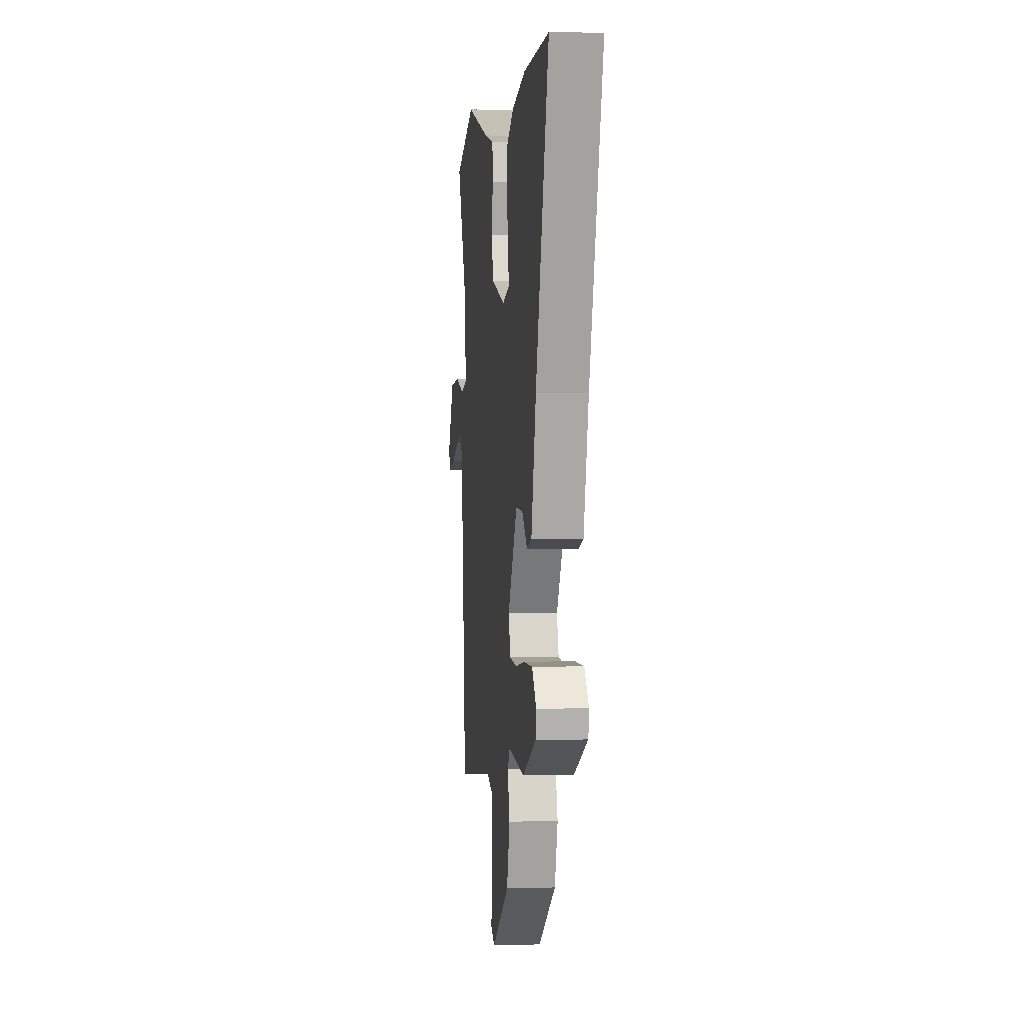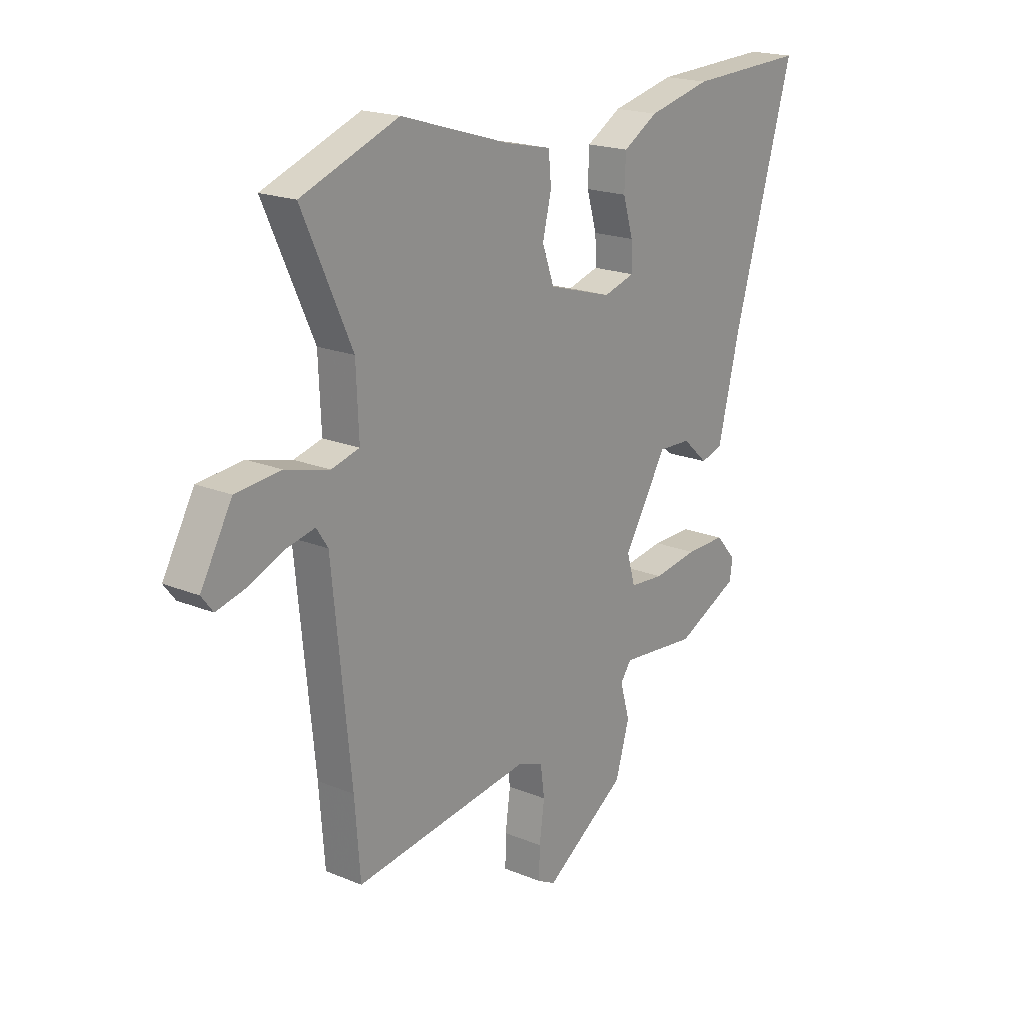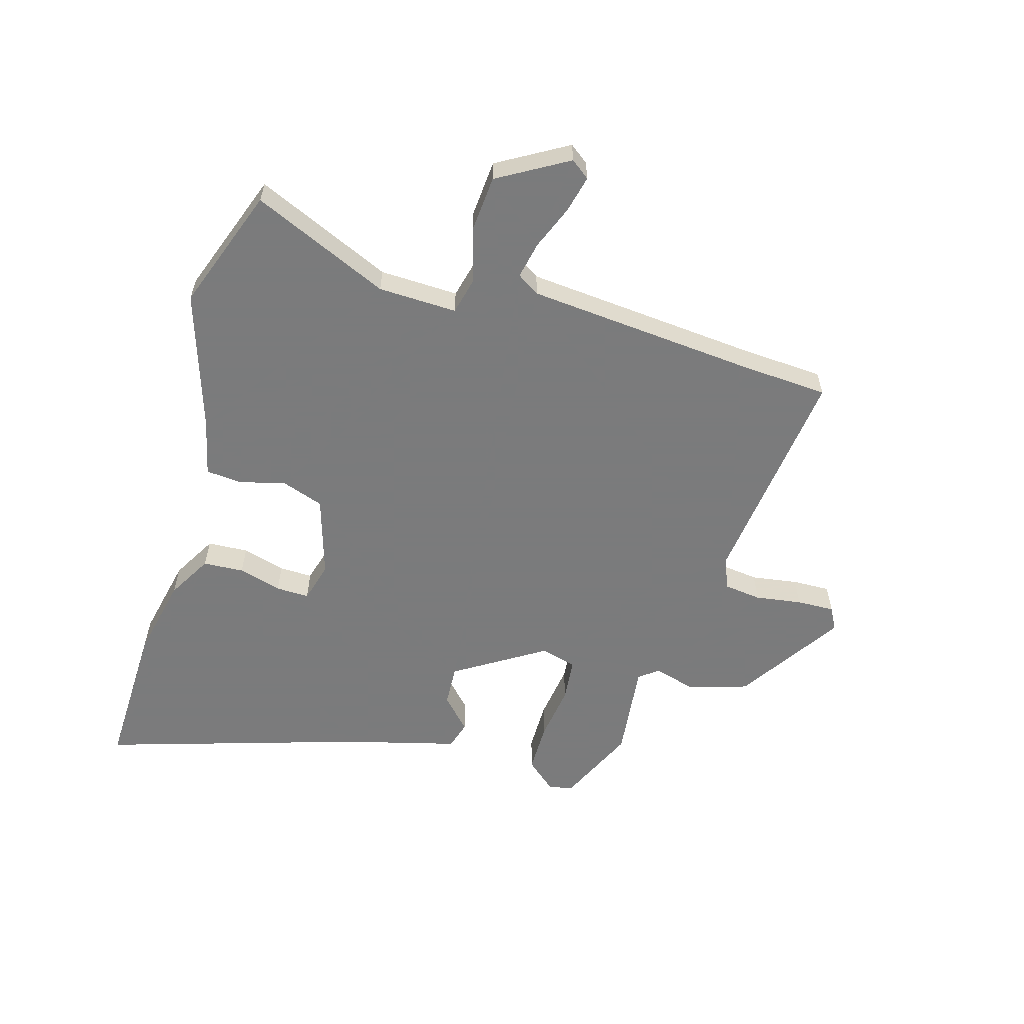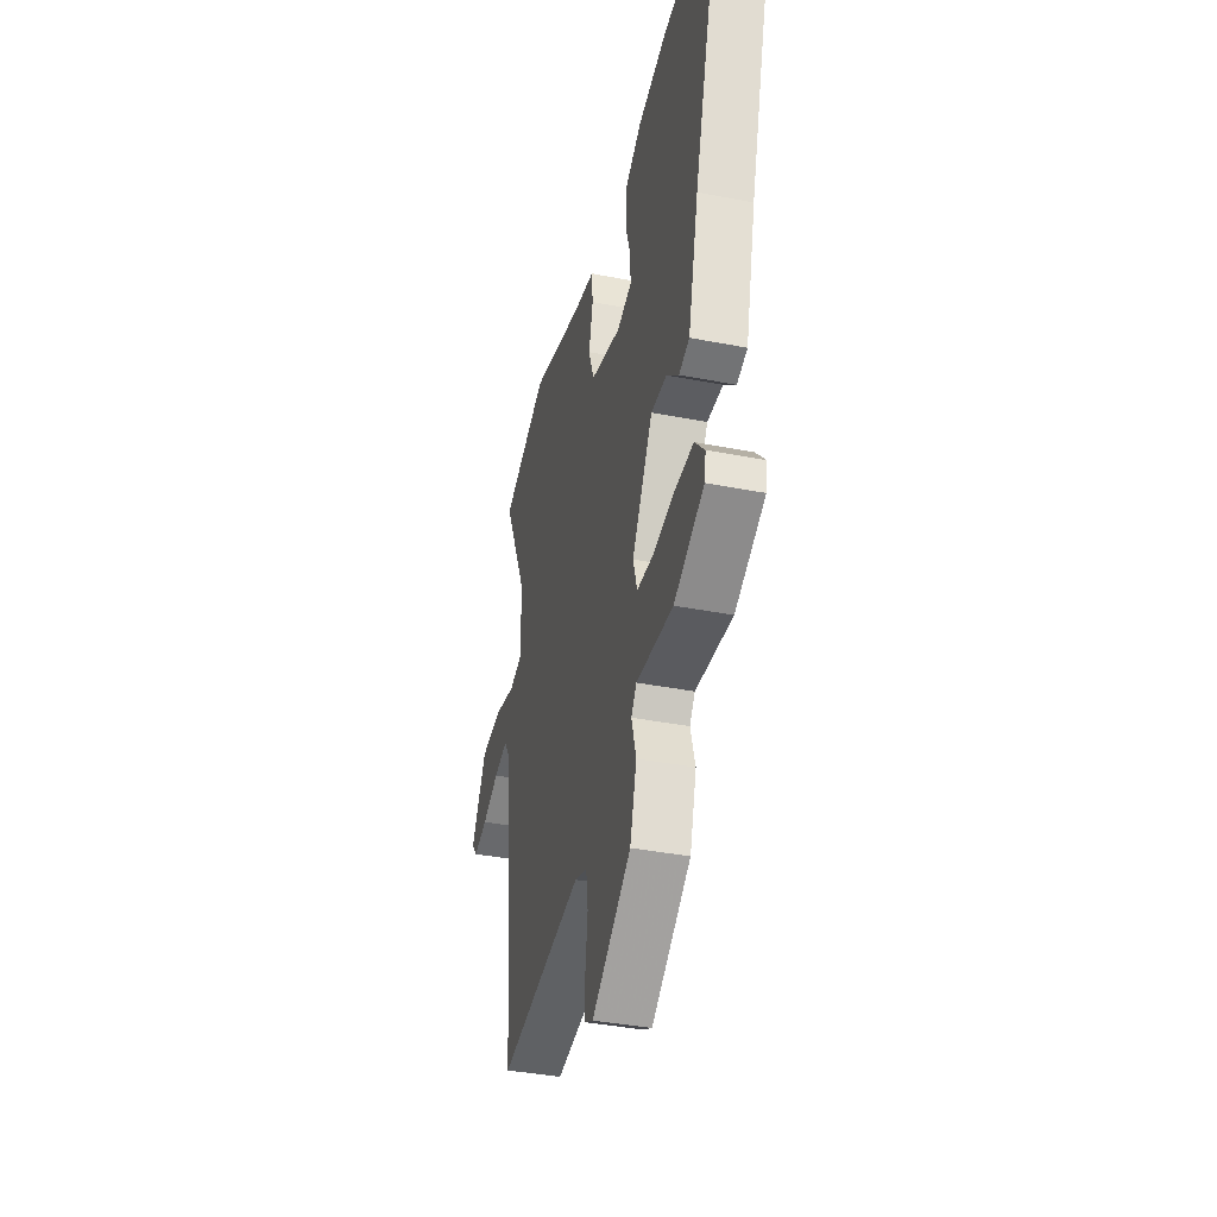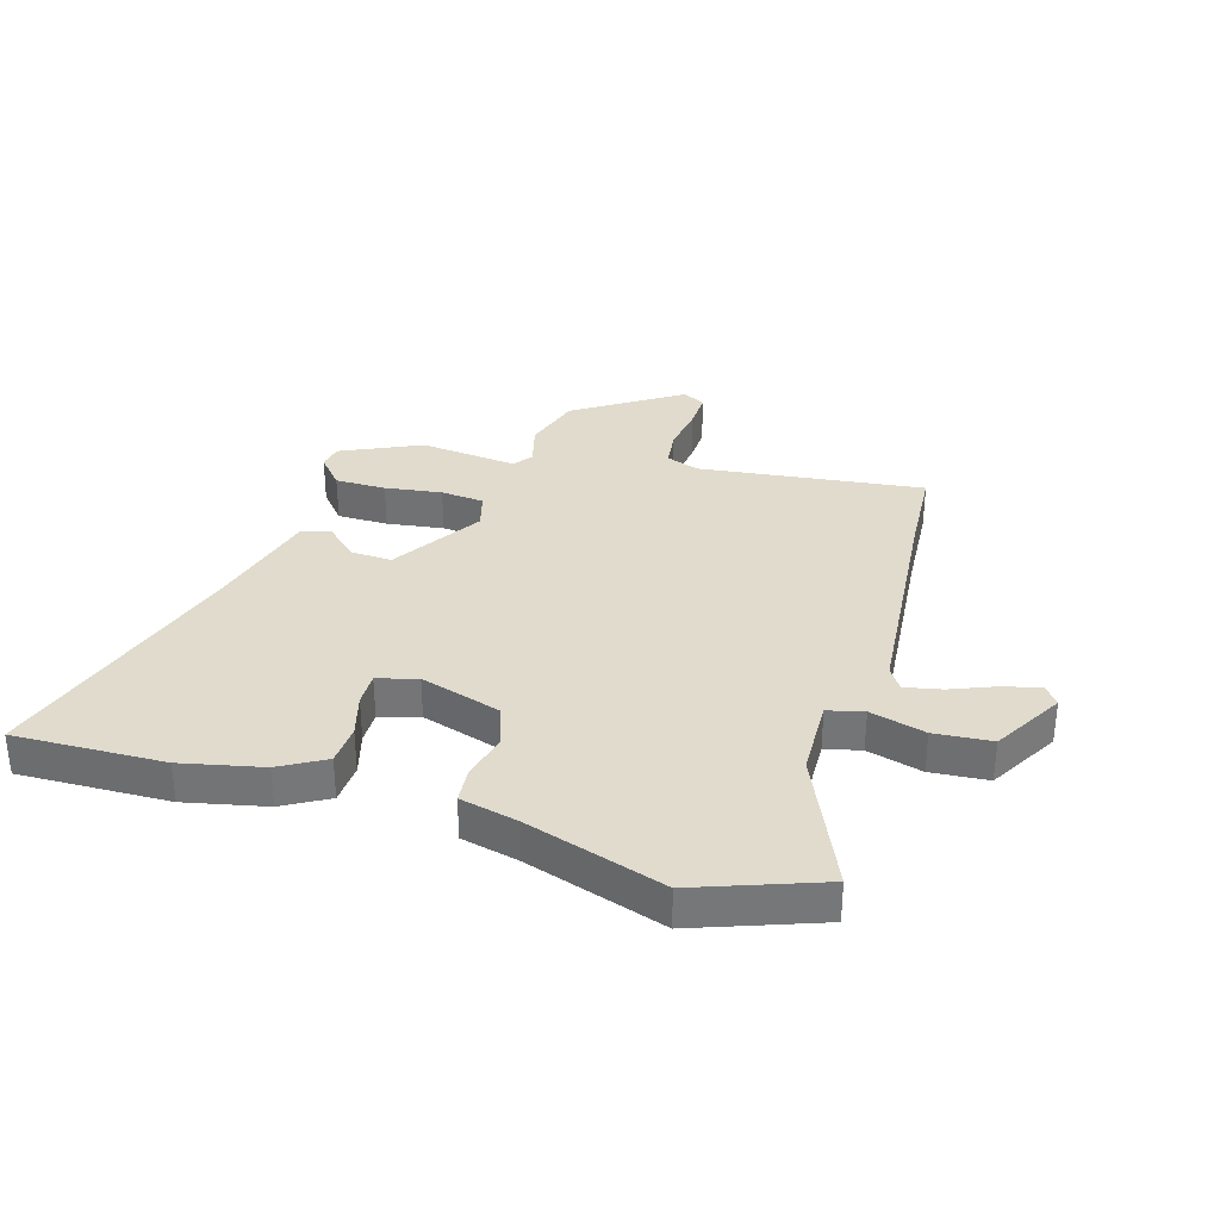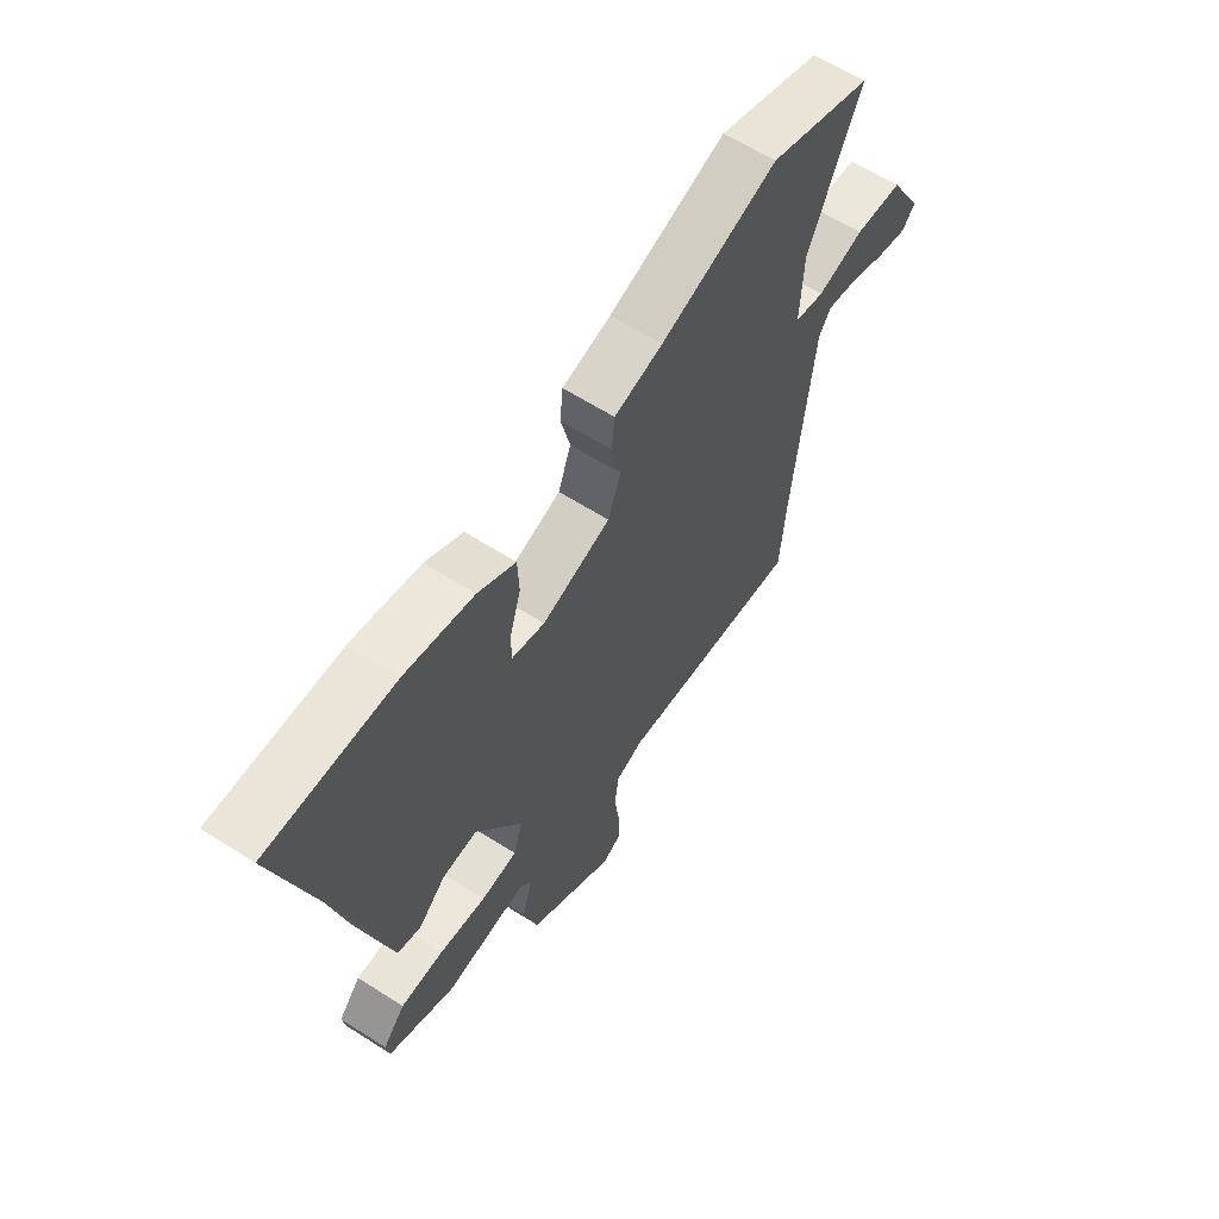
<metadata>
{"format":"obj","ext":"obj","renderer":"f3d","projection":"perspective","resolution":1024,"background":"white","views":[{"elev":1.6,"azim":-96.5,"up":"+Z"},{"elev":19.4,"azim":127.7,"up":"+Z"},{"elev":-58.4,"azim":74.6,"up":"+Y"},{"elev":-38.7,"azim":-103.8,"up":"+Z"},{"elev":33.3,"azim":17.4,"up":"+Y"},{"elev":62.1,"azim":-57.1,"up":"+Z"}]}
</metadata>
<code>
v -0.629 0.07 0.505
v -0.372 0.07 0.495
v -0.234 0.07 0.463
v -0.158 0.07 0.418
v -0.155 0.07 0.348
v -0.177 0.07 0.274
v -0.179 0.07 0.217
v -0.111 0.07 0.197
v 0.028 0.07 0.238
v 0.054 0.07 0.31
v 0.035 0.07 0.389
v 0.041 0.07 0.451
v 0.14 0.07 0.473
v 0.378 0.07 0.546
v 0.589 0.07 0.466
v 0.482 0.07 0.232
v 0.476 0.07 0.097
v 0.537 0.07 0.081
v 0.632 0.07 0.106
v 0.73 0.07 0.097
v 0.798 0.07 -0.024
v 0.773 0.07 -0.056
v 0.71 0.07 -0.04
v 0.634 0.07 -0.008
v 0.571 0.07 0.006
v 0.546 0.07 -0.032
v 0.506 0.07 -0.424
v 0.494 0.07 -0.577
v 0.11 0.07 -0.525
v 0.054 0.07 -0.545
v 0.045 0.07 -0.61
v 0.056 0.07 -0.69
v 0.057 0.07 -0.755
v 0.018 0.07 -0.775
v -0.16 0.07 -0.655
v -0.19 0.07 -0.553
v -0.169 0.07 -0.48
v -0.193 0.07 -0.447
v -0.36 0.07 -0.463
v -0.496 0.07 -0.398
v -0.503 0.07 -0.356
v -0.458 0.07 -0.305
v -0.371 0.07 -0.306
v -0.274 0.07 -0.321
v -0.2 0.07 -0.315
v -0.182 0.07 -0.253
v -0.276 0.07 -0.098
v -0.347 0.07 -0.101
v -0.402 0.07 -0.151
v -0.45 0.07 -0.136
v -0.498 0.07 0.058
v -0.629 0 0.505
v -0.372 0 0.495
v -0.234 0 0.463
v -0.158 0 0.418
v -0.155 0 0.348
v -0.177 0 0.274
v -0.179 0 0.217
v -0.111 0 0.197
v 0.028 0 0.238
v 0.054 0 0.31
v 0.035 0 0.389
v 0.041 0 0.451
v 0.14 0 0.473
v 0.378 0 0.546
v 0.589 0 0.466
v 0.482 0 0.232
v 0.476 0 0.097
v 0.537 0 0.081
v 0.632 0 0.106
v 0.73 0 0.097
v 0.798 0 -0.024
v 0.773 0 -0.056
v 0.71 0 -0.04
v 0.634 0 -0.008
v 0.571 0 0.006
v 0.546 0 -0.032
v 0.506 0 -0.424
v 0.494 0 -0.577
v 0.11 0 -0.525
v 0.054 0 -0.545
v 0.045 0 -0.61
v 0.056 0 -0.69
v 0.057 0 -0.755
v 0.018 0 -0.775
v -0.16 0 -0.655
v -0.19 0 -0.553
v -0.169 0 -0.48
v -0.193 0 -0.447
v -0.36 0 -0.463
v -0.496 0 -0.398
v -0.503 0 -0.356
v -0.458 0 -0.305
v -0.371 0 -0.306
v -0.274 0 -0.321
v -0.2 0 -0.315
v -0.182 0 -0.253
v -0.276 0 -0.098
v -0.347 0 -0.101
v -0.402 0 -0.151
v -0.45 0 -0.136
v -0.498 0 0.058
f 48 49 50 51
f 2 3 4
f 1 2 4
f 51 1 4
f 48 51 4
f 47 48 4
f 42 43 44
f 41 42 44
f 40 41 44
f 39 40 44
f 38 39 44
f 37 38 44 45
f 35 36 37
f 34 35 37
f 33 34 37
f 32 33 37
f 31 32 37
f 37 45 46
f 31 37 46
f 30 31 46
f 27 28 29
f 26 27 29
f 30 46 47
f 29 30 47
f 26 29 47
f 25 26 47
f 22 23 24
f 21 22 24
f 20 21 24
f 19 20 24
f 18 19 24
f 17 18 24 25
f 13 14 15 16
f 13 16 17
f 12 13 17
f 11 12 17
f 10 11 17
f 9 10 17 25
f 4 5 6
f 47 4 6
f 47 6 7
f 8 9 25 47
f 7 8 47
f 102 101 100 99
f 55 54 53
f 55 53 52
f 55 52 102
f 55 102 99
f 55 99 98
f 95 94 93
f 95 93 92
f 95 92 91
f 95 91 90
f 95 90 89
f 96 95 89 88
f 88 87 86
f 88 86 85
f 88 85 84
f 88 84 83
f 88 83 82
f 97 96 88
f 97 88 82
f 97 82 81
f 80 79 78
f 80 78 77
f 98 97 81
f 98 81 80
f 98 80 77
f 98 77 76
f 75 74 73
f 75 73 72
f 75 72 71
f 75 71 70
f 75 70 69
f 76 75 69 68
f 67 66 65 64
f 68 67 64
f 68 64 63
f 68 63 62
f 68 62 61
f 76 68 61 60
f 57 56 55
f 57 55 98
f 58 57 98
f 98 76 60 59
f 98 59 58
f 1 52 53 2
f 2 53 54 3
f 3 54 55 4
f 4 55 56 5
f 5 56 57 6
f 6 57 58 7
f 7 58 59 8
f 8 59 60 9
f 9 60 61 10
f 10 61 62 11
f 11 62 63 12
f 12 63 64 13
f 13 64 65 14
f 14 65 66 15
f 15 66 67 16
f 16 67 68 17
f 17 68 69 18
f 18 69 70 19
f 19 70 71 20
f 20 71 72 21
f 21 72 73 22
f 22 73 74 23
f 23 74 75 24
f 24 75 76 25
f 25 76 77 26
f 26 77 78 27
f 27 78 79 28
f 28 79 80 29
f 29 80 81 30
f 30 81 82 31
f 31 82 83 32
f 32 83 84 33
f 33 84 85 34
f 34 85 86 35
f 35 86 87 36
f 36 87 88 37
f 37 88 89 38
f 38 89 90 39
f 39 90 91 40
f 40 91 92 41
f 41 92 93 42
f 42 93 94 43
f 43 94 95 44
f 44 95 96 45
f 45 96 97 46
f 46 97 98 47
f 47 98 99 48
f 48 99 100 49
f 49 100 101 50
f 50 101 102 51
f 51 102 52 1

</code>
